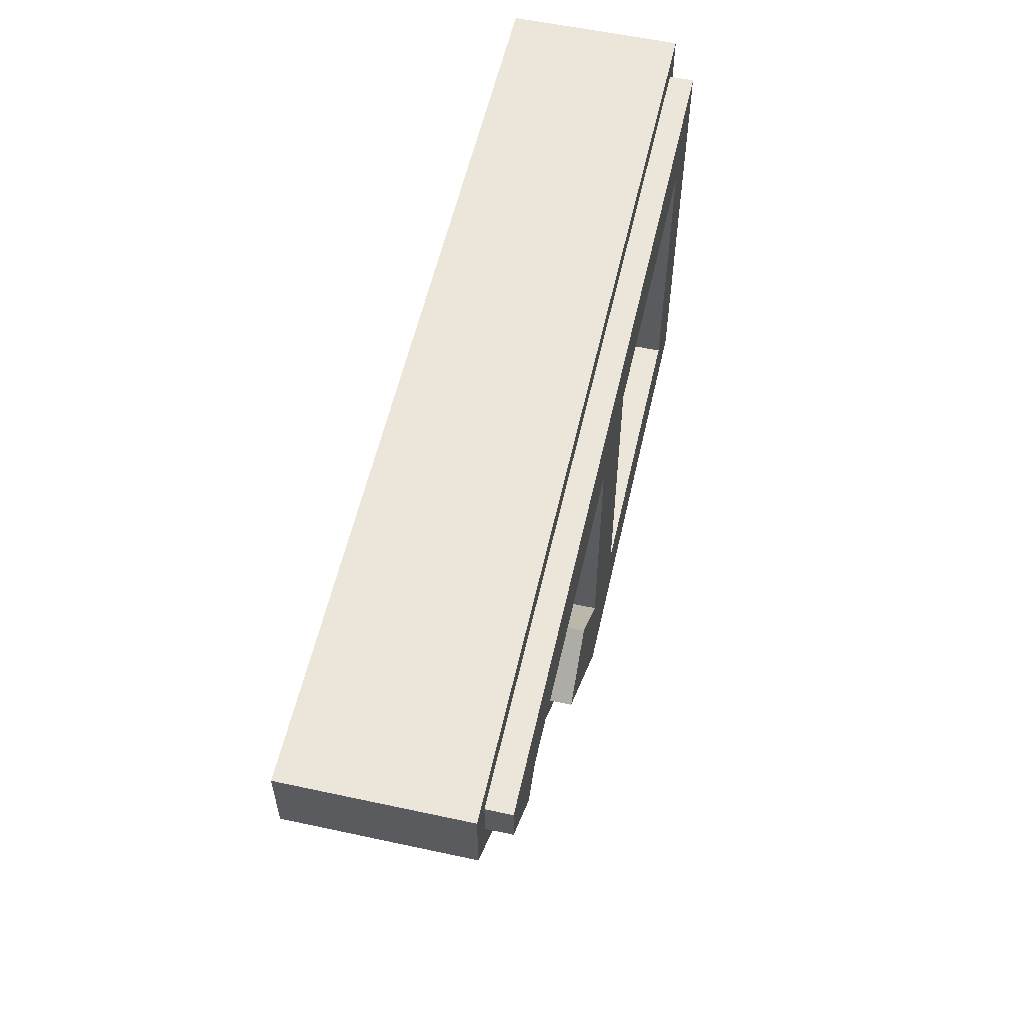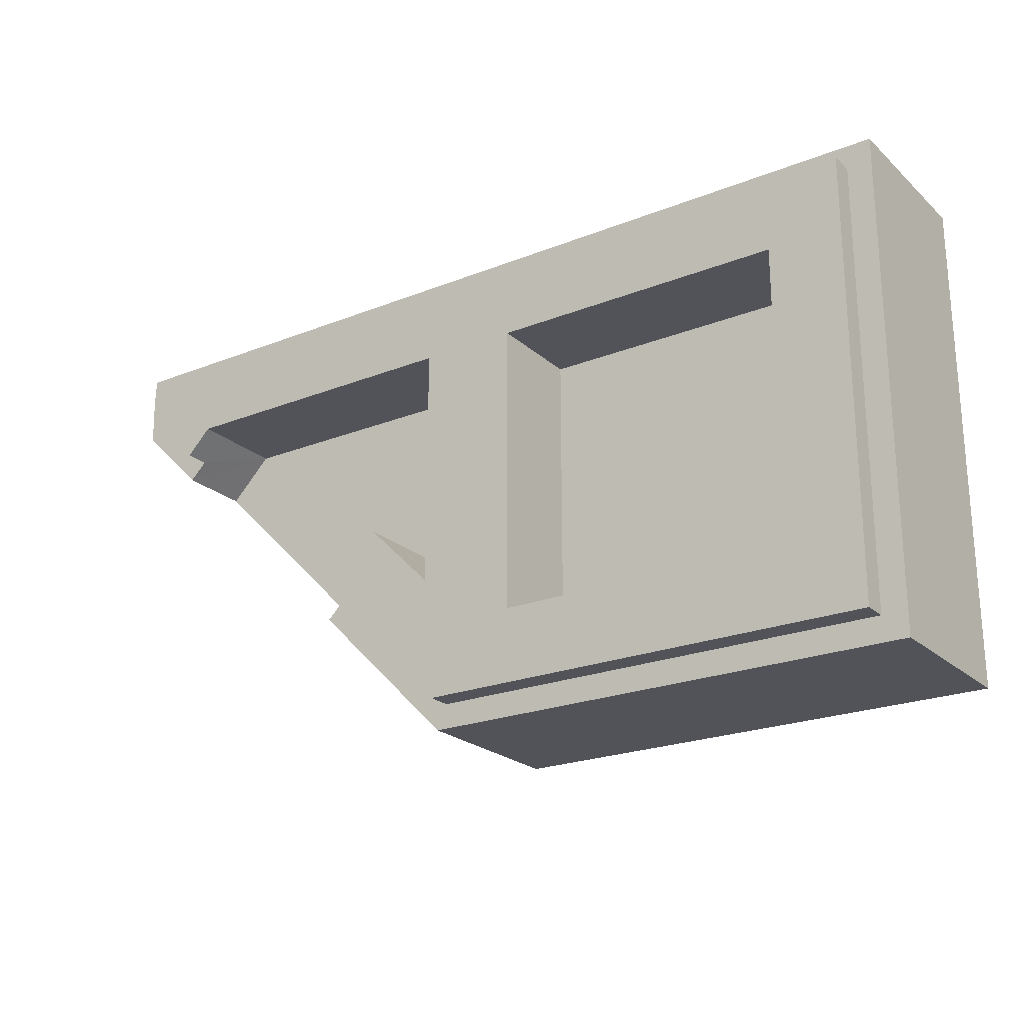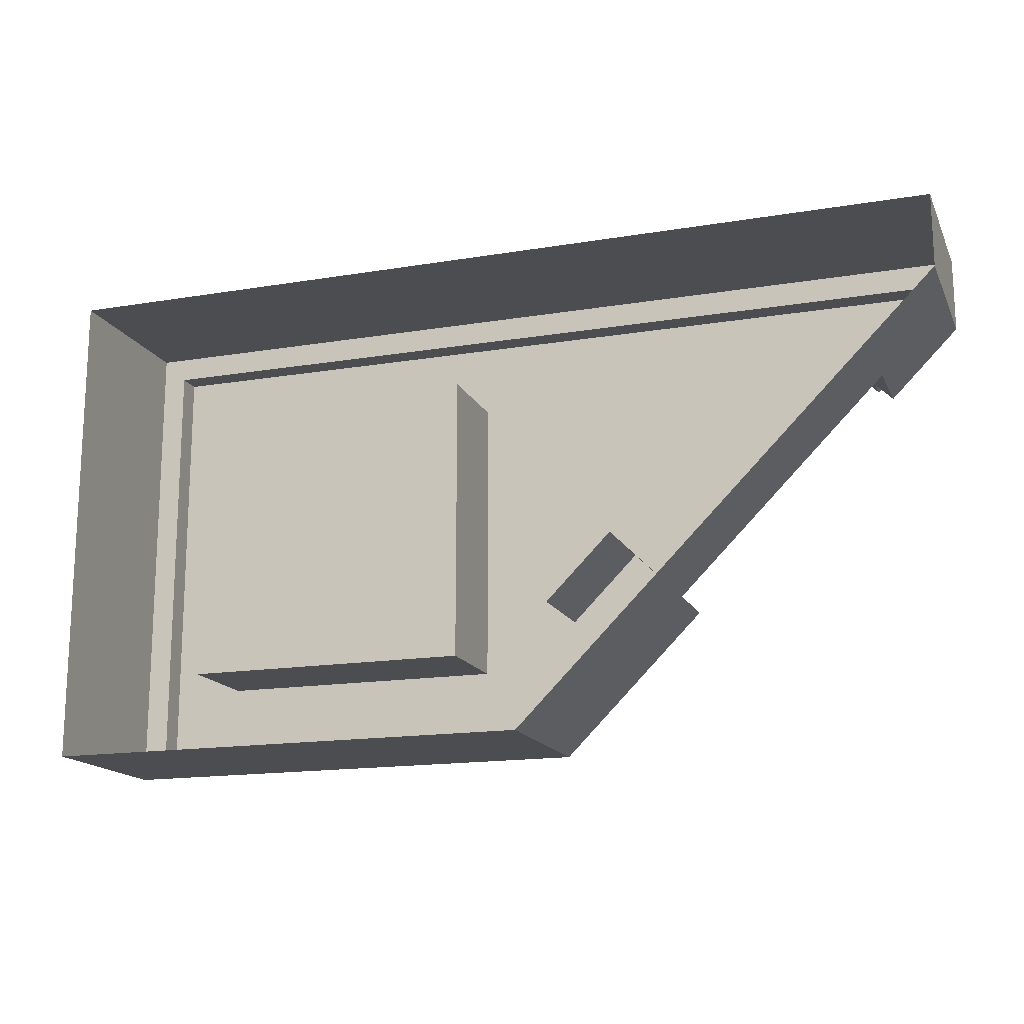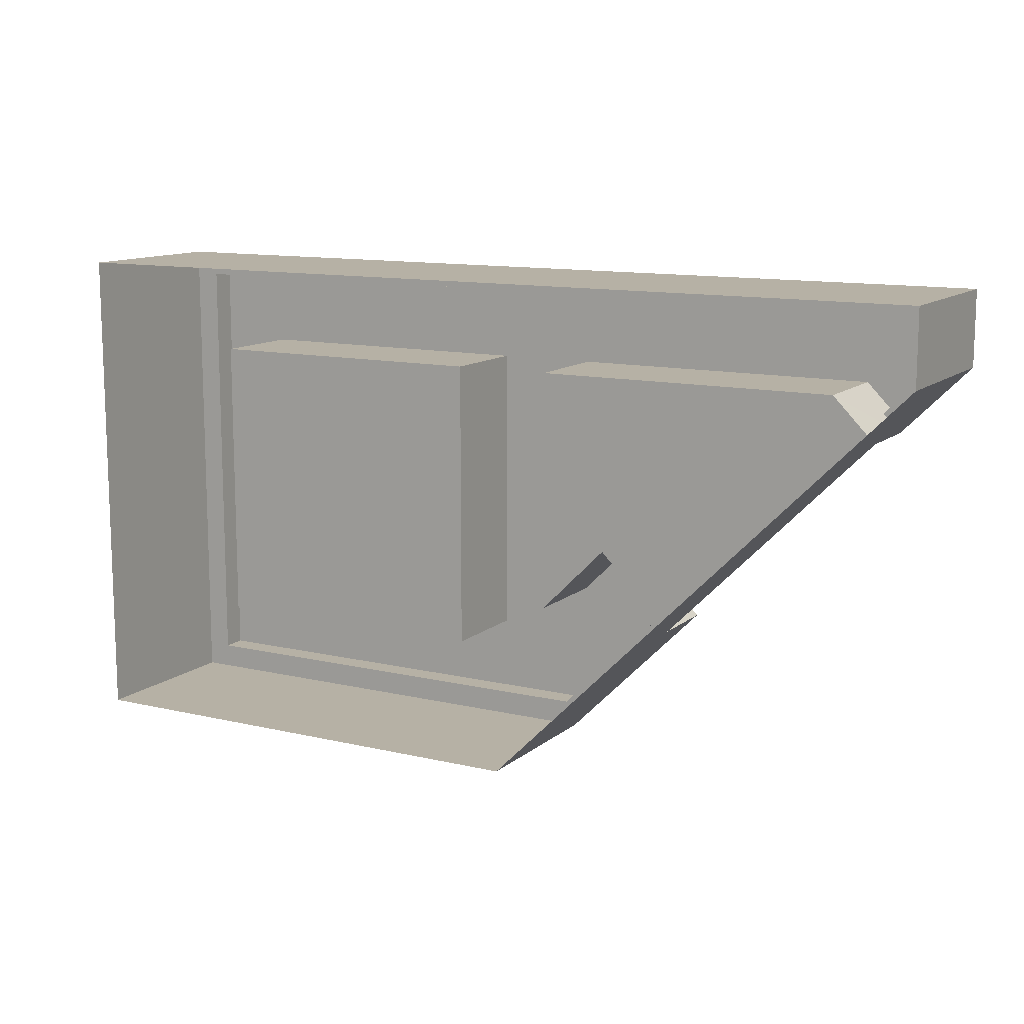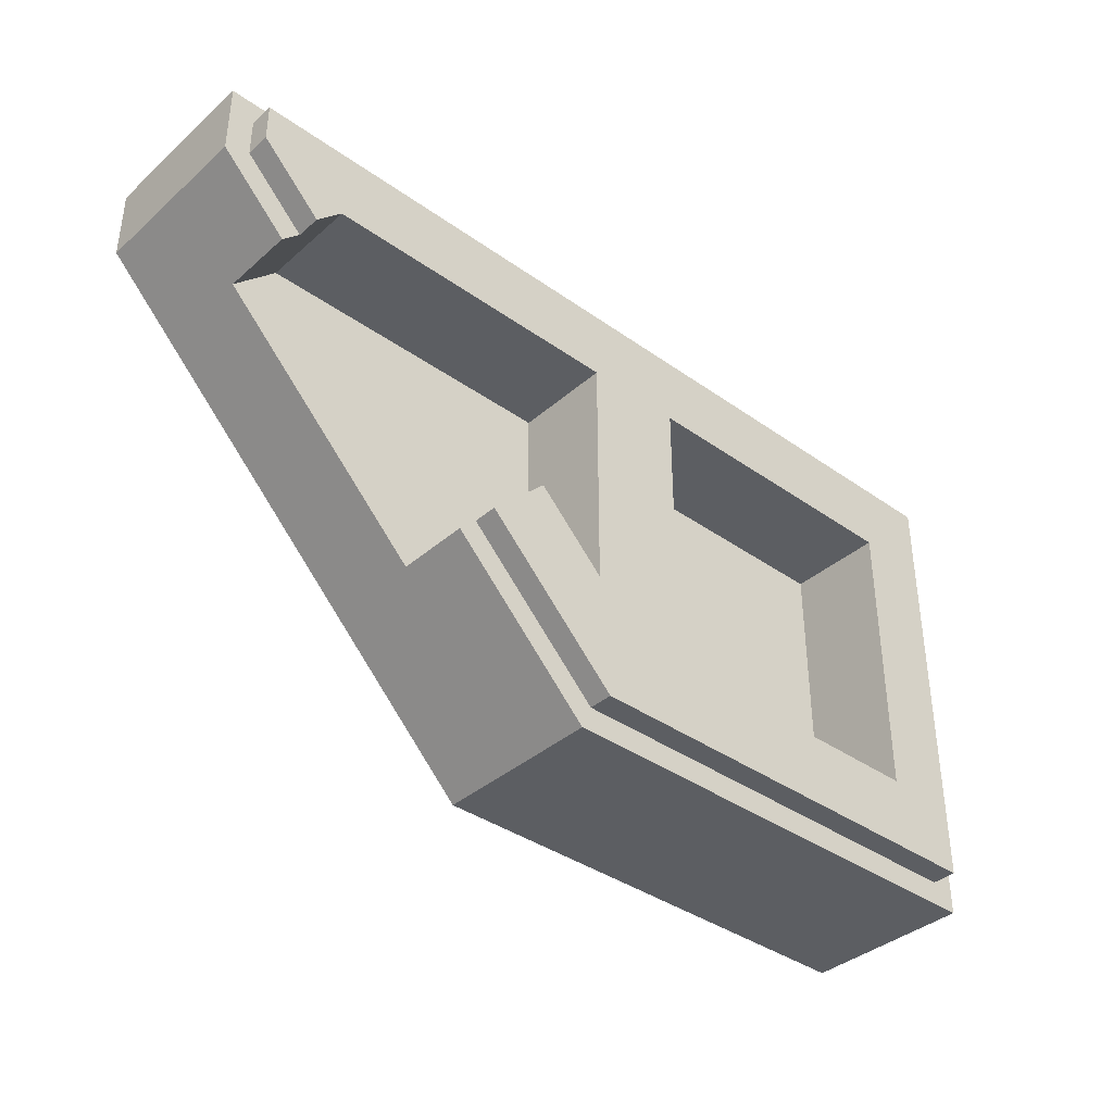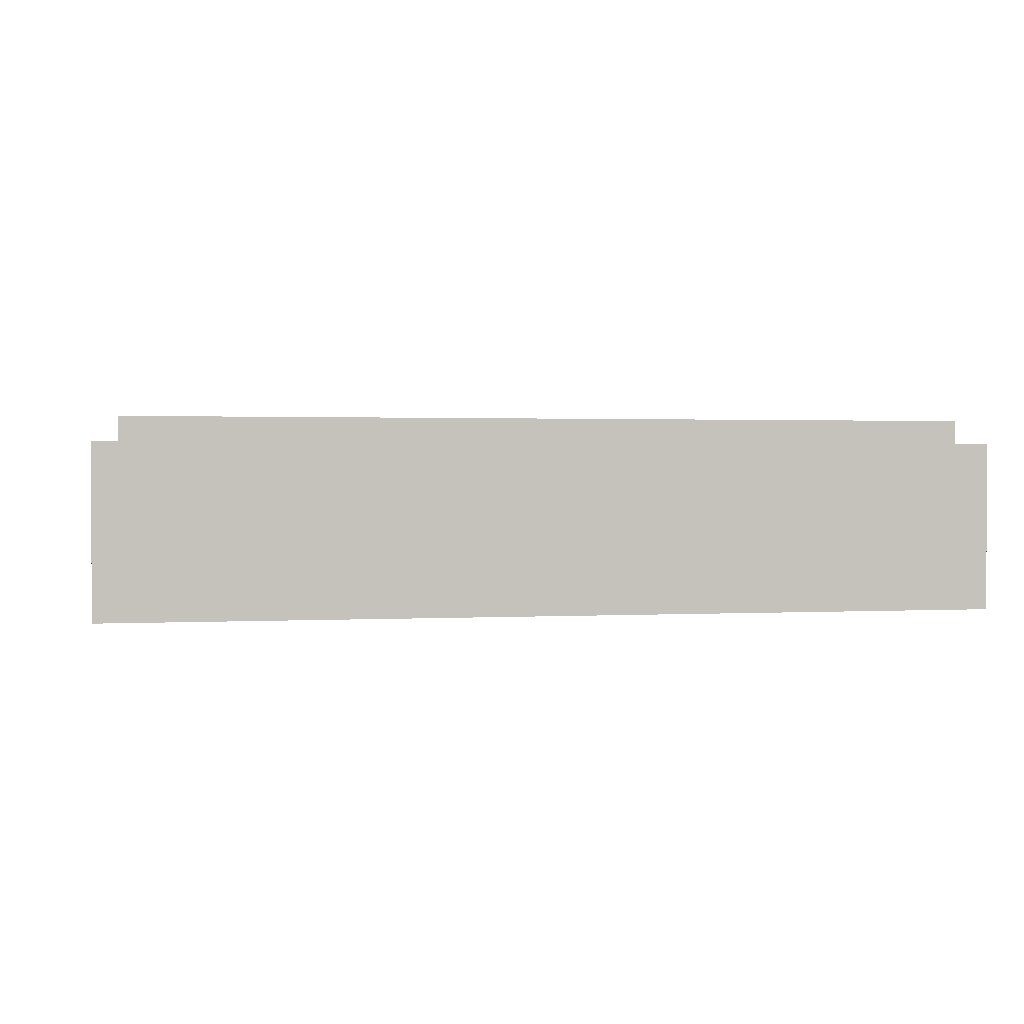
<metadata>
{"format":"obj","ext":"obj","renderer":"f3d","projection":"perspective","resolution":1024,"background":"white","views":[{"elev":56.8,"azim":102.7,"up":"+Z"},{"elev":-22.6,"azim":-145.7,"up":"+Z"},{"elev":-16.2,"azim":18.9,"up":"+Z"},{"elev":12.0,"azim":29.2,"up":"+Z"},{"elev":-37.8,"azim":137.9,"up":"+Z"},{"elev":1.2,"azim":-11.6,"up":"+Y"}]}
</metadata>
<code>
v -0.2 0.4 0.3
v 0 0.4 0.3
v 0 0.4 -0.2
v -0.2 0.4 -0.3
v 0.2525 0.4 -0.1768
v -0.02071 0.4 -0.45
v -0.2 0.4 -0.3
v 0 0.4 -0.2
v 0 0.4 -0.2
v 0.1379 0.4 -0.06213
v 0.2525 0.4 -0.1768
v -0.95 0.4 -0.45
v -0.8 0.4 -0.3
v -0.2 0.4 -0.3
v -0.02071 0.4 -0.45
v -0.95 0.4 0.45
v -0.8 0.4 0.3
v -0.8 0.4 -0.3
v -0.95 0.4 -0.45
v -0.2 0.4 0.3
v -0.8 0.4 0.3
v -0.95 0.4 0.45
v -0.95 0.4 0.45
v 0.8 0.4 0.45
v 0 0.4 0.3
v -0.2 0.4 0.3
v 0.8 0.4 0.3707
v 0.6768 0.4 0.2475
v 0.625 0.4 0.3
v 0.8 0.4 0.45
v 0.625 0.4 0.3
v 0 0.4 0.3
v 0.8 0.4 0.45
v -0.8 0.2 0.3
v -0.8 0.2 -0.3
v -0.2 0.2 -0.3
v -0.2 0.2 0.3
v -0.8 0.2 0.3
v -0.8 0.4 0.3
v -0.8 0.4 -0.3
v -0.8 0.2 -0.3
v -0.2 0.2 0.3
v -0.2 0.4 0.3
v -0.8 0.4 0.3
v -0.8 0.2 0.3
v -0.2 0.2 -0.3
v -0.2 0.4 -0.3
v -0.2 0.4 0.3
v -0.2 0.2 0.3
v -0.8 0.2 -0.3
v -0.8 0.4 -0.3
v -0.2 0.4 -0.3
v -0.2 0.2 -0.3
v 0.1379 0.4 -0.06213
v 0 0.4 -0.2
v 0 0.2 -0.2
v 0.1379 0.2 -0.06213
v 0 0.2 0.3
v 0.625 0.2 0.3
v 0.625 0.4 0.3
v 0 0.4 0.3
v 0 0.2 0.3
v 0 0.4 0.3
v 0 0.4 -0.2
v 0 0.2 -0.2
v 0.6768 0.4 0.2475
v 0.6768 0.35 0.2475
v 0.625 0.2 0.3
v 0.625 0.4 0.3
v 0.625 0.2 0.3
v 0.6768 0.35 0.2475
v 0.7121 0.35 0.2121
v 0.7121 0.2 0.2121
v 0.2879 0.35 -0.2121
v 0.2525 0.35 -0.1768
v 0.1379 0.2 -0.06213
v 0.2879 0.2 -0.2121
v 0.1379 0.2 -0.06213
v 0.2525 0.35 -0.1768
v 0.2525 0.4 -0.1768
v 0.1379 0.4 -0.06213
v 0.1379 0.2 -0.06213
v 0 0.2 -0.2
v 0 0.2 0.3
v 0.1379 0.2 -0.06213
v 0 0.2 0.3
v 0.625 0.2 0.3
v 0.1379 0.2 -0.06213
v 0.625 0.2 0.3
v 0.7121 0.2 0.2121
v 0.2879 0.2 -0.2121
v -0.02071 0.4 -0.45
v -0.02071 0.35 -0.45
v 0.2525 0.35 -0.1768
v 0.2525 0.4 -0.1768
v -0.95 0.35 -0.45
v -0.95 0.4 -0.45
v -0.95 0.4 0.45
v -0.95 0.35 0.45
v -0.02071 0.4 -0.45
v -0.95 0.4 -0.45
v -0.95 0.35 -0.45
v -0.02071 0.35 -0.45
v 0.8 0.35 0.45
v -0.95 0.35 0.45
v -0.95 0.4 0.45
v 0.8 0.4 0.45
v 0.8 0.35 0.45
v 0.8 0.4 0.45
v 0.8 0.4 0.3707
v 0.8 0.35 0.3707
v 0.6768 0.4 0.2475
v 0.8 0.4 0.3707
v 0.8 0.35 0.3707
v 0.6768 0.35 0.2475
v 0.6768 0.35 0.2475
v 0.8 0.35 0.3707
v 0.85 0.35 0.35
v 0.7121 0.35 0.2121
v -0.02071 0.35 -0.45
v 0.2525 0.35 -0.1768
v 0.2879 0.35 -0.2121
v 0 0.35 -0.5
v -0.02071 0.35 -0.45
v 0 0.35 -0.5
v -1 0.35 -0.5
v -0.95 0.35 -0.45
v -0.95 0.35 -0.45
v -1 0.35 -0.5
v -1 0.35 0.5
v -0.95 0.35 0.45
v -0.95 0.35 0.45
v -1 0.35 0.5
v 0.85 0.35 0.5
v 0.8 0.35 0.45
v 0.8 0.35 0.45
v 0.85 0.35 0.5
v 0.85 0.35 0.35
v 0.8 0.35 0.3707
v -1 0.35 -0.5
v -1 0.35 0.5
v -1 0 0.5
v -1 0 -0.5
v -1 0.35 -0.5
v -1 0 -0.5
v 0 0 -0.5
v 0 0.35 -0.5
v 0 0 -0.5
v 0 0.35 -0.5
v 0.2879 0.35 -0.2121
v 0.2879 0.2 -0.2121
v 0.7121 0.2 0.2121
v 0.7121 0.35 0.2121
v 0.85 0.35 0.35
v 0.85 0 0.35
v 0.2879 0.2 -0.2121
v 0.7121 0.2 0.2121
v 0.85 0 0.35
v 0 0 -0.5
v 0.85 0.35 0.5
v 0.85 0 0.5
v -1 0 0.5
v -1 0.35 0.5
v 0.85 0 0.35
v 0.85 0 0.5
v 0.85 0.35 0.5
v 0.85 0.35 0.35
g mesh7203399
f 1 2 3
f 3 4 1
f 5 6 7
f 7 8 5
f 9 10 11
f 12 13 14
f 14 15 12
f 16 17 18
f 18 19 16
f 20 21 22
f 23 24 25
f 25 26 23
f 27 28 29
f 29 30 27
f 31 32 33
g mesh7203400
f 34 36 35
f 36 34 37
f 38 40 39
f 40 38 41
f 42 44 43
f 44 42 45
f 46 48 47
f 48 46 49
f 50 52 51
f 52 50 53
g mesh7203402
f 54 55 56
f 56 57 54
g mesh7203404
f 58 60 59
f 60 58 61
f 62 64 63
f 64 62 65
f 66 67 68
f 68 69 66
f 70 71 72
f 72 73 70
f 74 75 76
f 76 77 74
f 78 79 80
f 80 81 78
f 82 83 84
f 85 86 87
f 88 89 90
f 90 91 88
g mesh7203407
f 92 94 93
f 94 92 95
g mesh7203409
f 96 98 97
f 98 96 99
g mesh7203410
f 100 102 101
f 102 100 103
g mesh7203412
f 104 106 105
f 106 104 107
f 108 110 109
f 110 108 111
g mesh7203414
f 112 113 114
f 114 115 112
f 116 117 118
f 118 119 116
f 120 121 122
f 122 123 120
f 124 125 126
f 126 127 124
f 128 129 130
f 130 131 128
f 132 133 134
f 134 135 132
f 136 137 138
f 138 139 136
g mesh7203417
f 140 142 141
f 142 140 143
f 144 146 145
f 146 144 147
f 148 149 150
f 150 151 148
f 152 153 154
f 154 155 152
f 156 157 158
f 158 159 156
g mesh7203419
f 160 162 161
f 162 160 163
g mesh7203420
f 164 166 165
f 166 164 167

</code>
